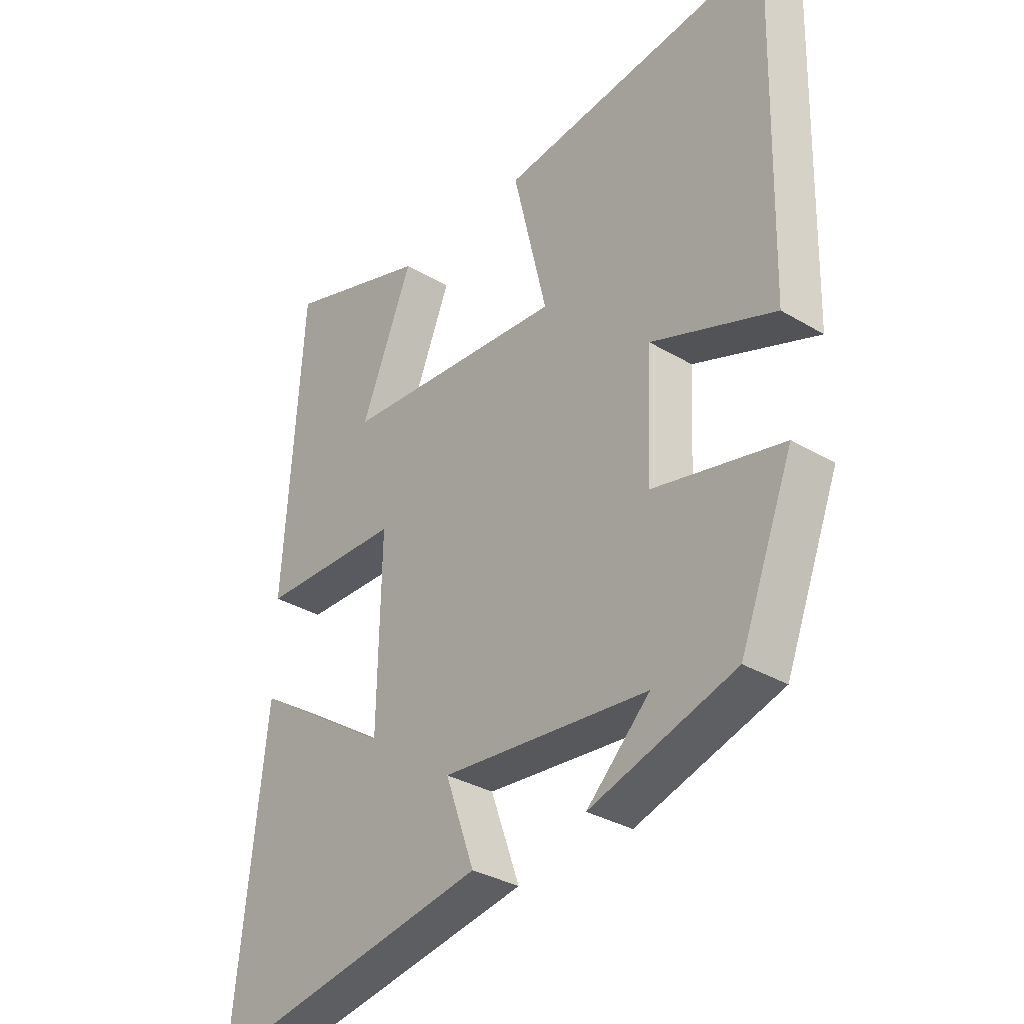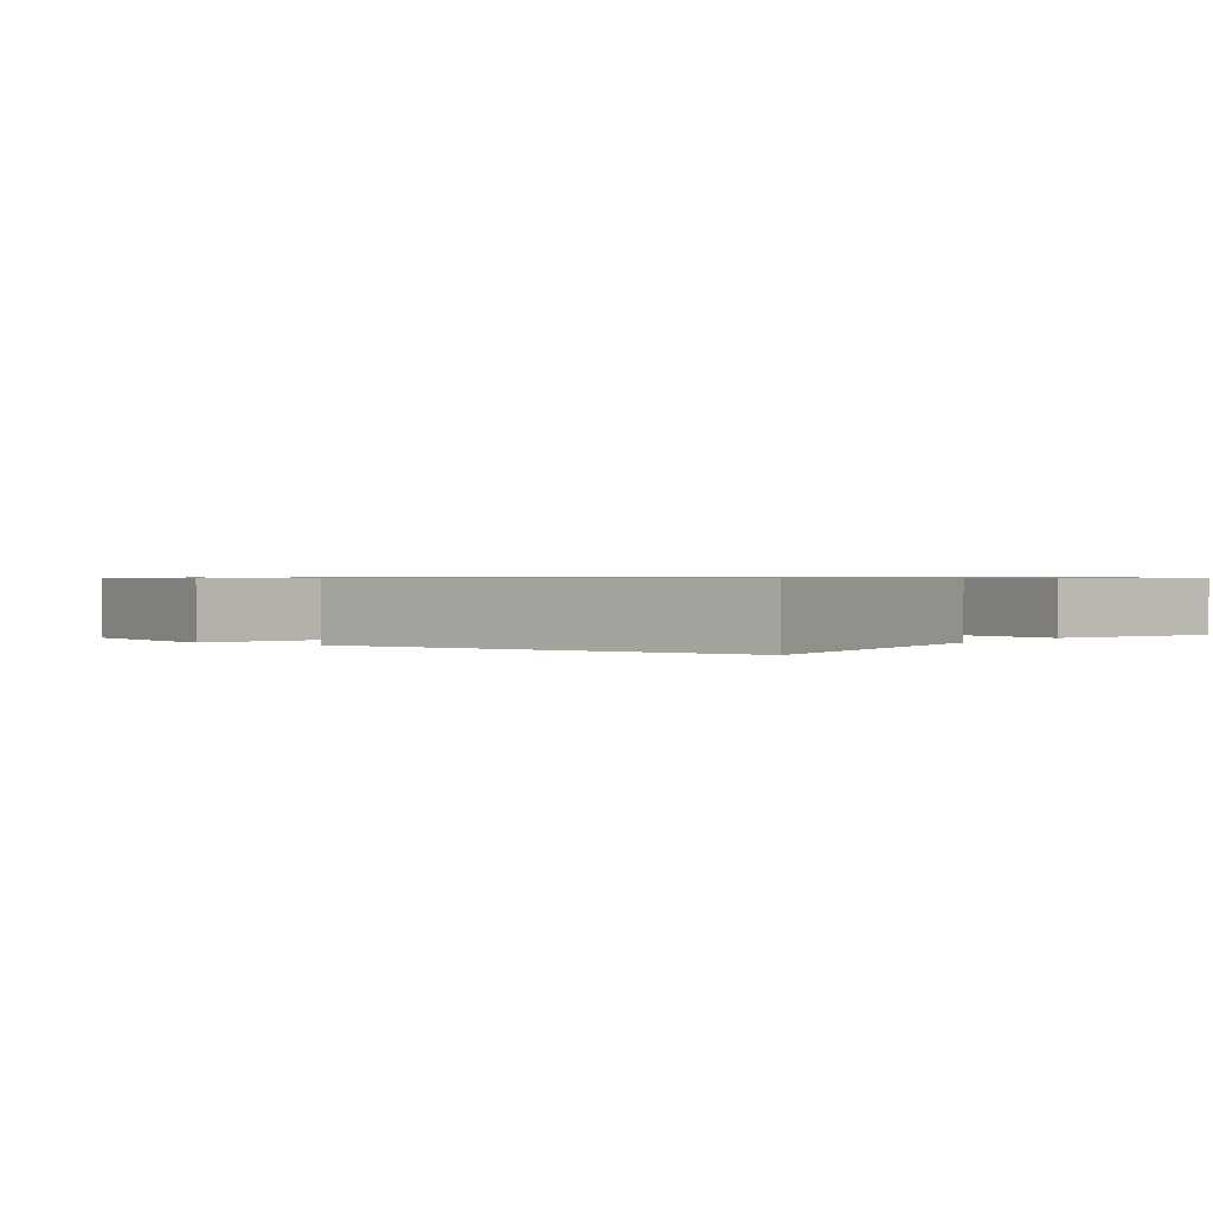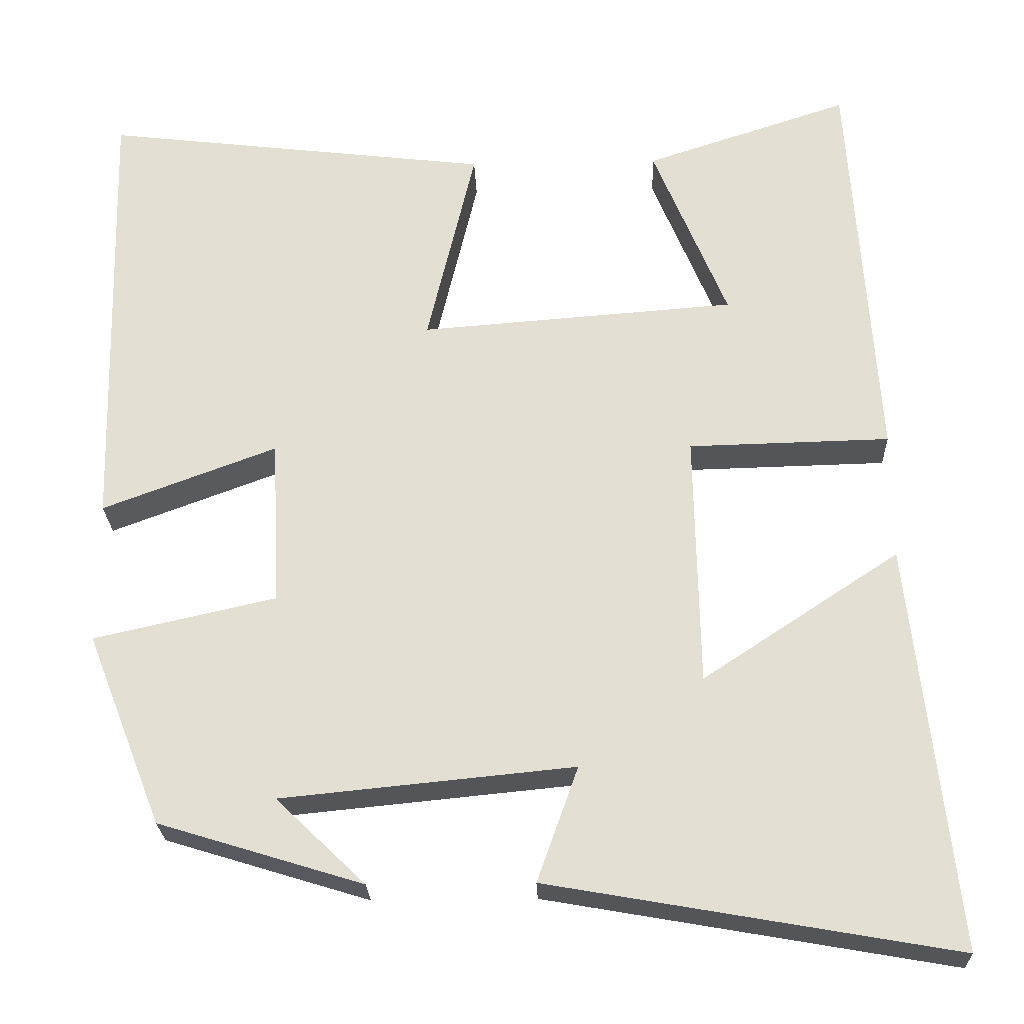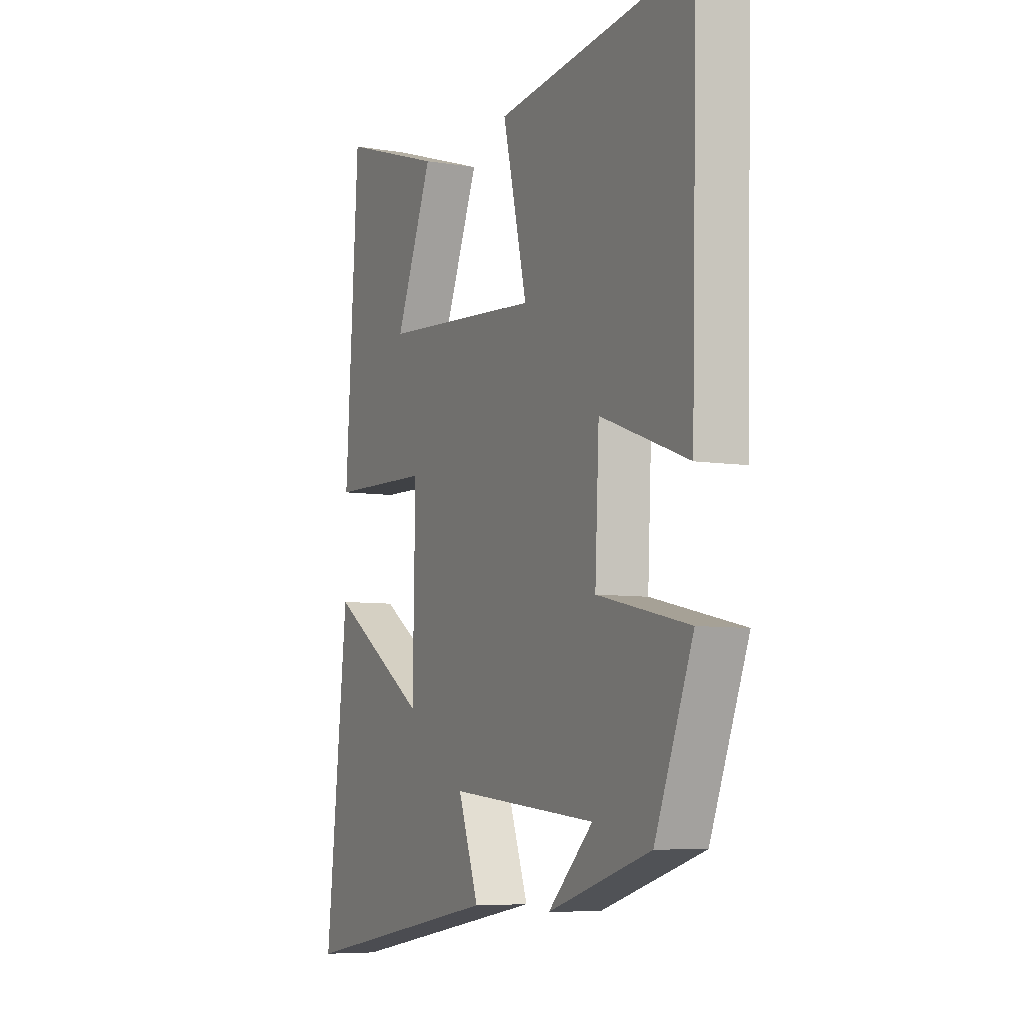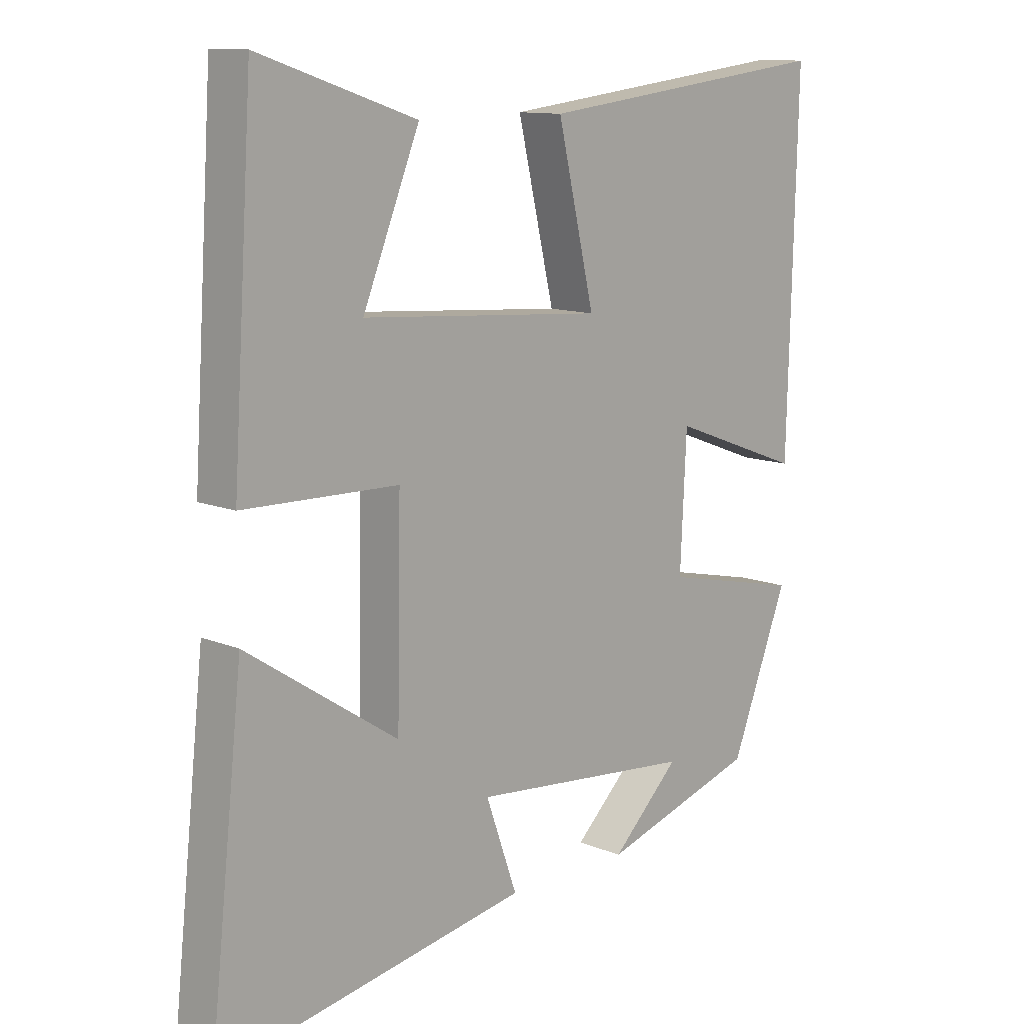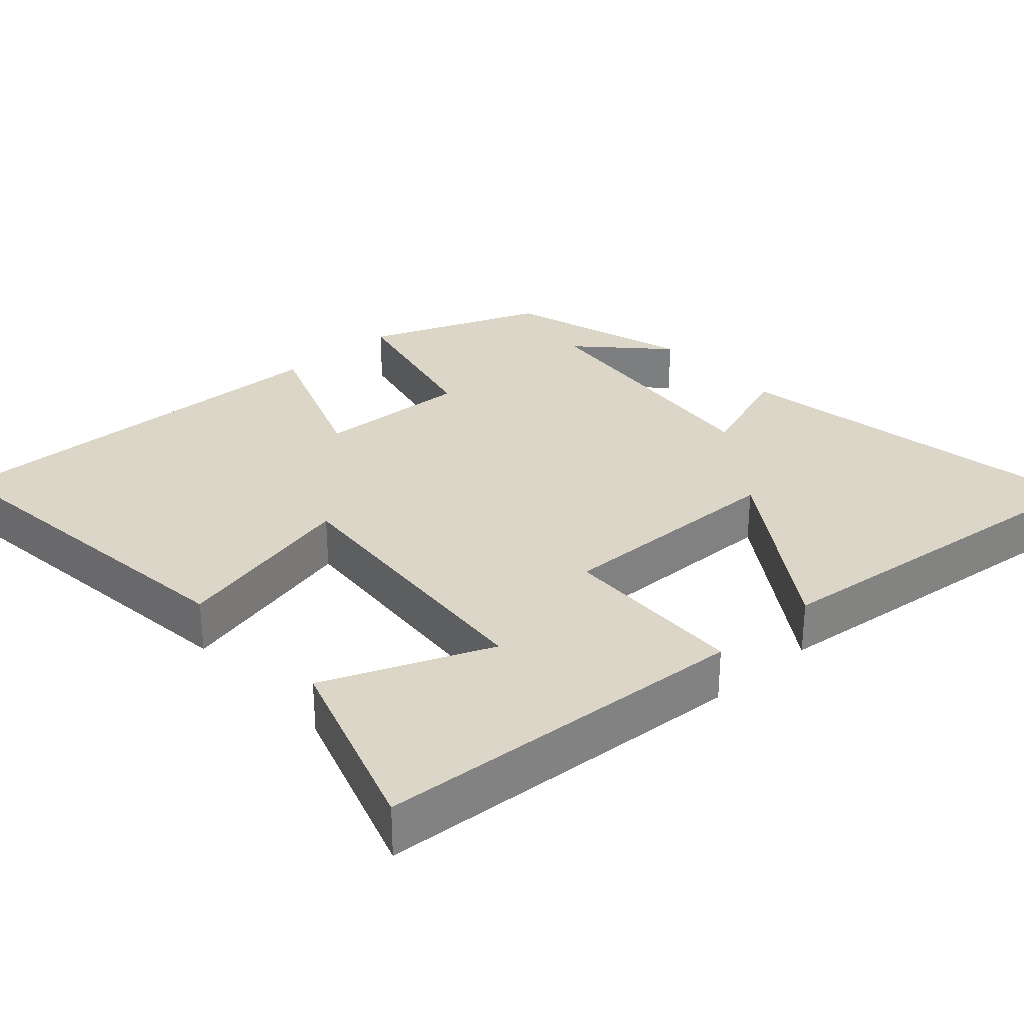
<metadata>
{"format":"obj","ext":"obj","renderer":"f3d","projection":"perspective","resolution":1024,"background":"white","views":[{"elev":-32.9,"azim":-129.5,"up":"+Z"},{"elev":0.7,"azim":-55.5,"up":"+Y"},{"elev":-24.6,"azim":2.0,"up":"+Z"},{"elev":-6.8,"azim":-115.9,"up":"+Z"},{"elev":11.8,"azim":134.2,"up":"+Z"},{"elev":30.2,"azim":48.0,"up":"+Y"}]}
</metadata>
<code>
v 0.467 0.07 0.584
v 0.5 0.07 0.076
v 0.249 0.07 0.07
v 0.255 0.07 -0.246
v 0.5 0.07 -0.084
v 0.555 0.07 -0.589
v 0.05 0.07 -0.5
v 0.101 0.07 -0.357
v -0.263 0.07 -0.393
v -0.152 0.07 -0.5
v -0.406 0.07 -0.422
v -0.5 0.07 -0.183
v -0.273 0.07 -0.132
v -0.283 0.07 0.076
v -0.5 0.07 -0.005
v -0.515 0.07 0.558
v -0.03 0.07 0.5
v -0.09 0.07 0.246
v 0.304 0.07 0.276
v 0.212 0.07 0.5
v 0.467 0 0.584
v 0.5 0 0.076
v 0.249 0 0.07
v 0.255 0 -0.246
v 0.5 0 -0.084
v 0.555 0 -0.589
v 0.05 0 -0.5
v 0.101 0 -0.357
v -0.263 0 -0.393
v -0.152 0 -0.5
v -0.406 0 -0.422
v -0.5 0 -0.183
v -0.273 0 -0.132
v -0.283 0 0.076
v -0.5 0 -0.005
v -0.515 0 0.558
v -0.03 0 0.5
v -0.09 0 0.246
v 0.304 0 0.276
v 0.212 0 0.5
f 19 20 1 2
f 18 19 2 3
f 15 16 17 18
f 14 15 18
f 13 14 18 3
f 11 12 13
f 11 13 3 4
f 9 10 11
f 9 11 4
f 8 9 4
f 6 7 8
f 4 5 6 8
f 22 21 40 39
f 23 22 39 38
f 38 37 36 35
f 38 35 34
f 23 38 34 33
f 33 32 31
f 24 23 33 31
f 31 30 29
f 24 31 29
f 24 29 28
f 28 27 26
f 28 26 25 24
f 1 21 22 2
f 2 22 23 3
f 3 23 24 4
f 4 24 25 5
f 5 25 26 6
f 6 26 27 7
f 7 27 28 8
f 8 28 29 9
f 9 29 30 10
f 10 30 31 11
f 11 31 32 12
f 12 32 33 13
f 13 33 34 14
f 14 34 35 15
f 15 35 36 16
f 16 36 37 17
f 17 37 38 18
f 18 38 39 19
f 19 39 40 20
f 20 40 21 1

</code>
